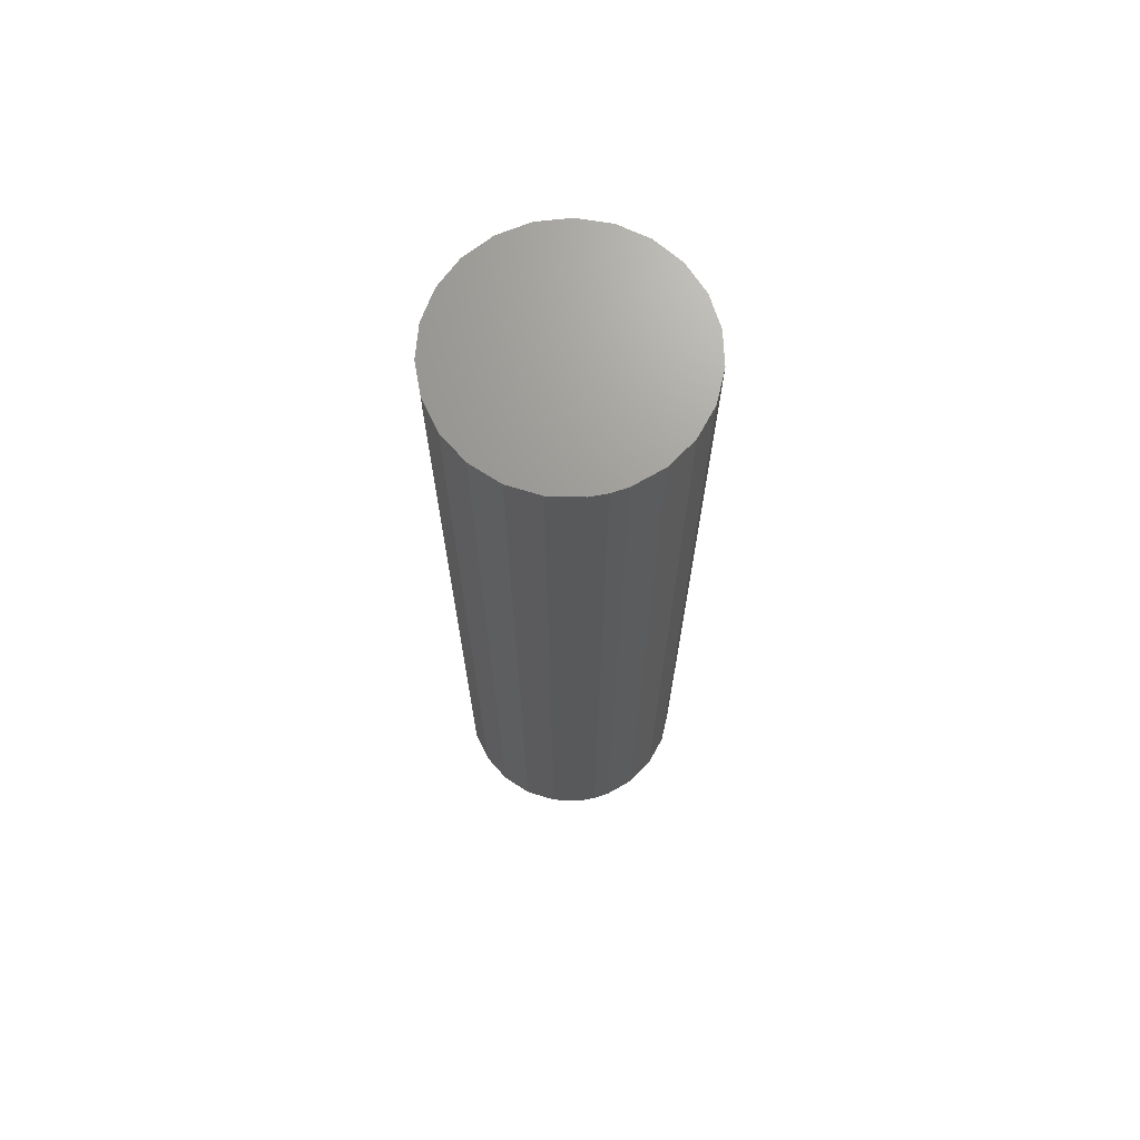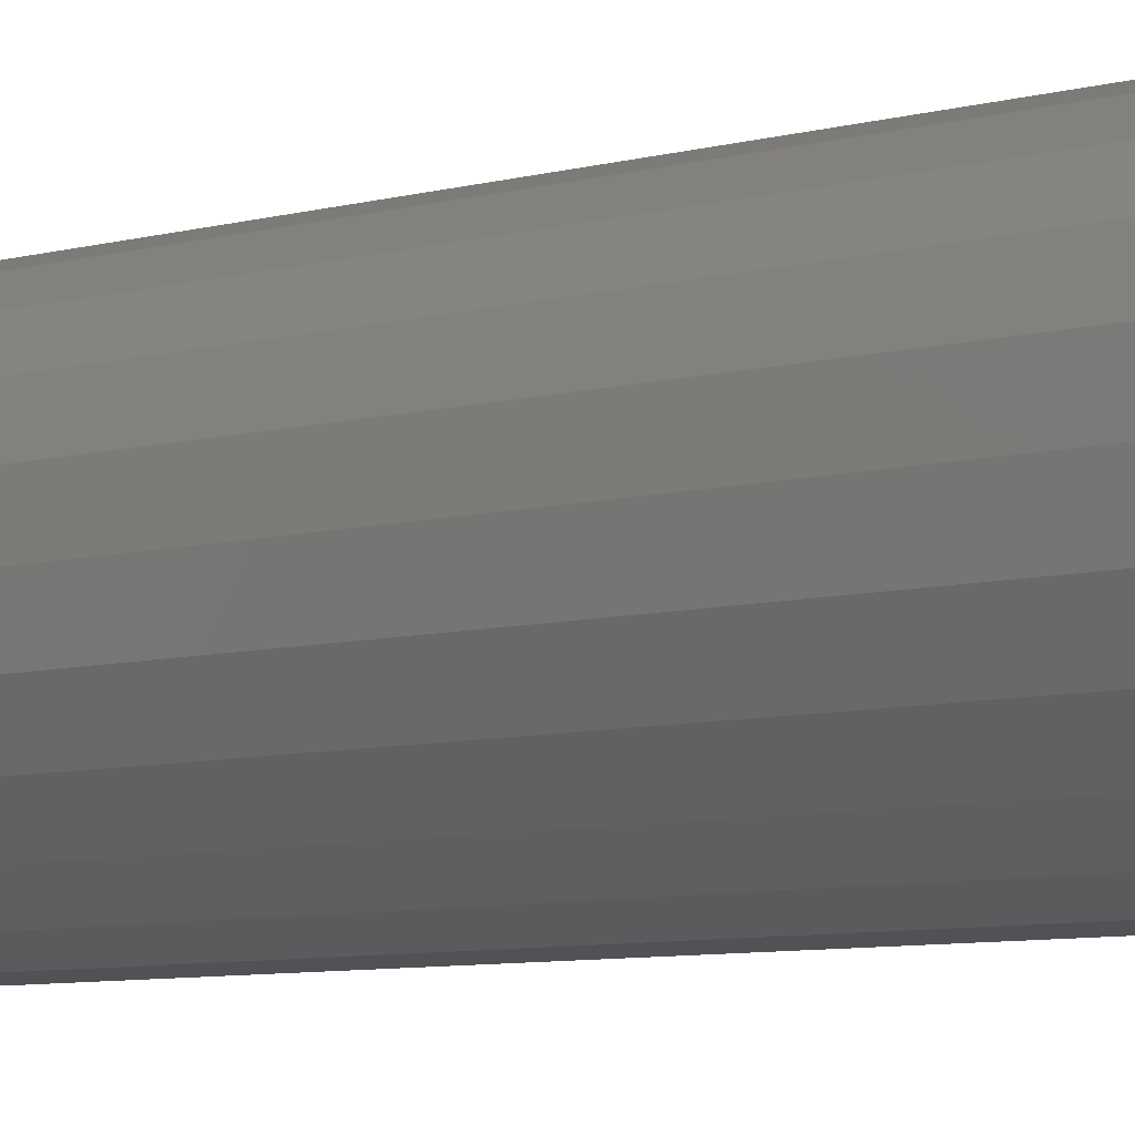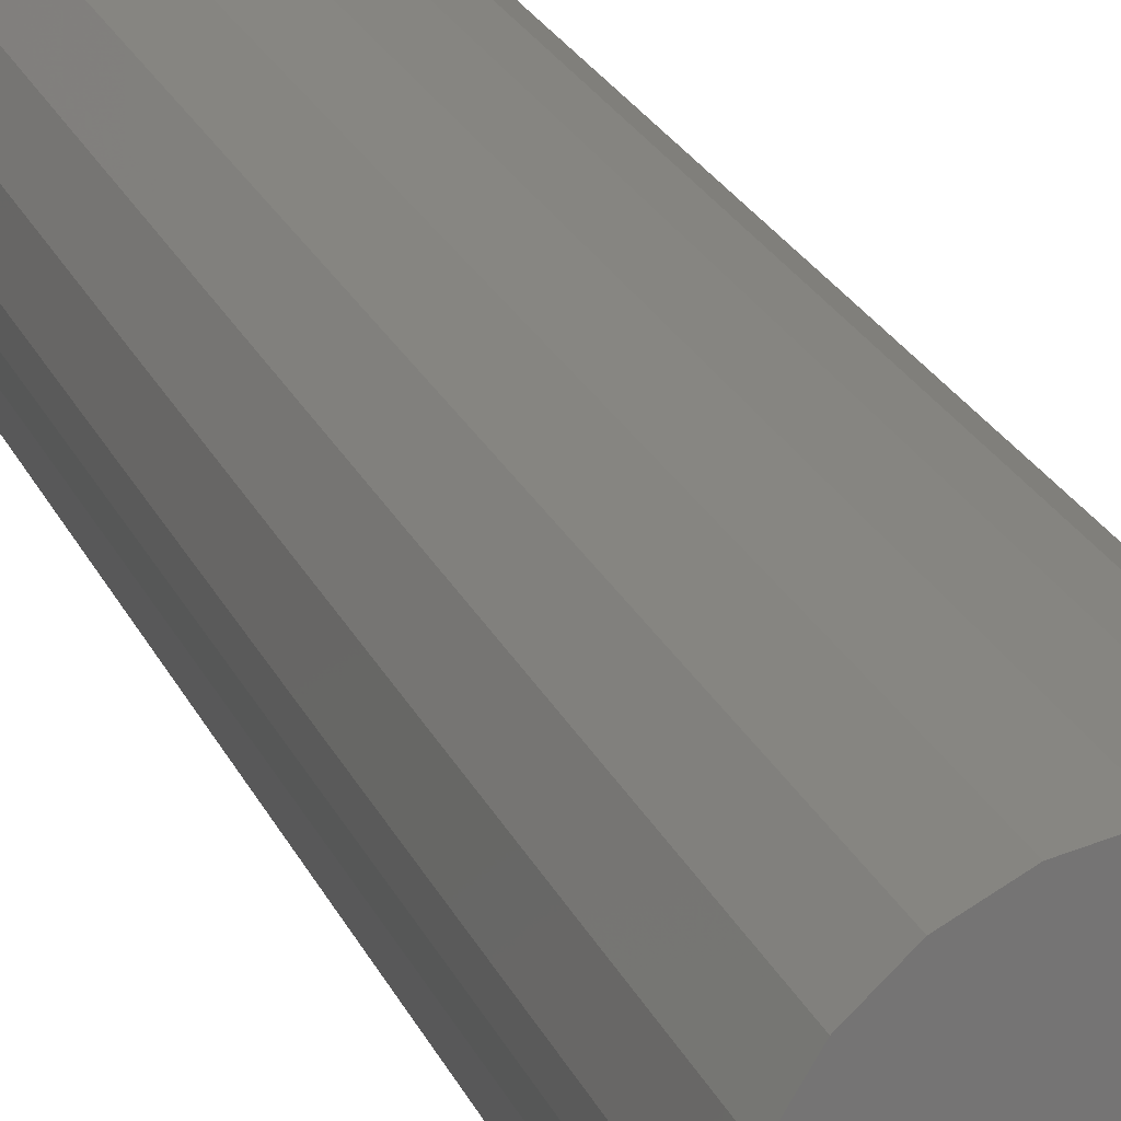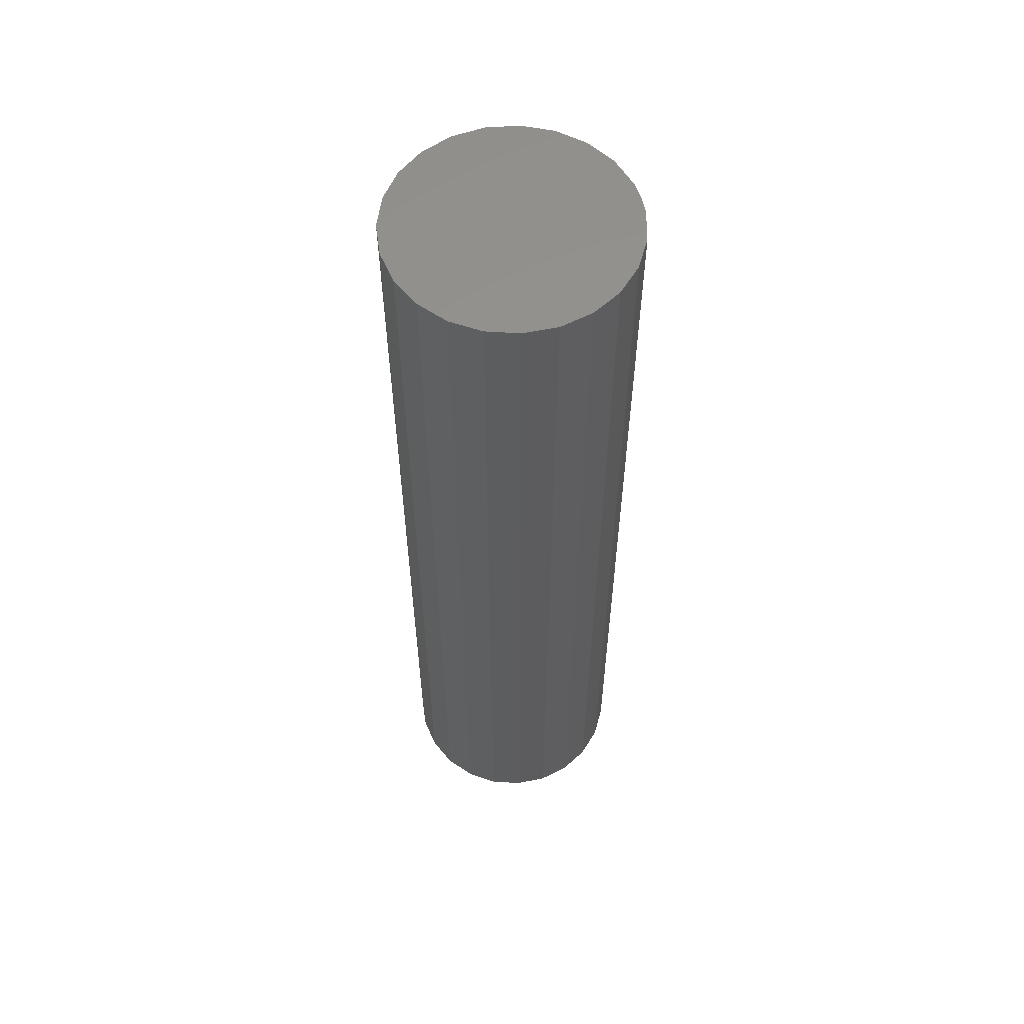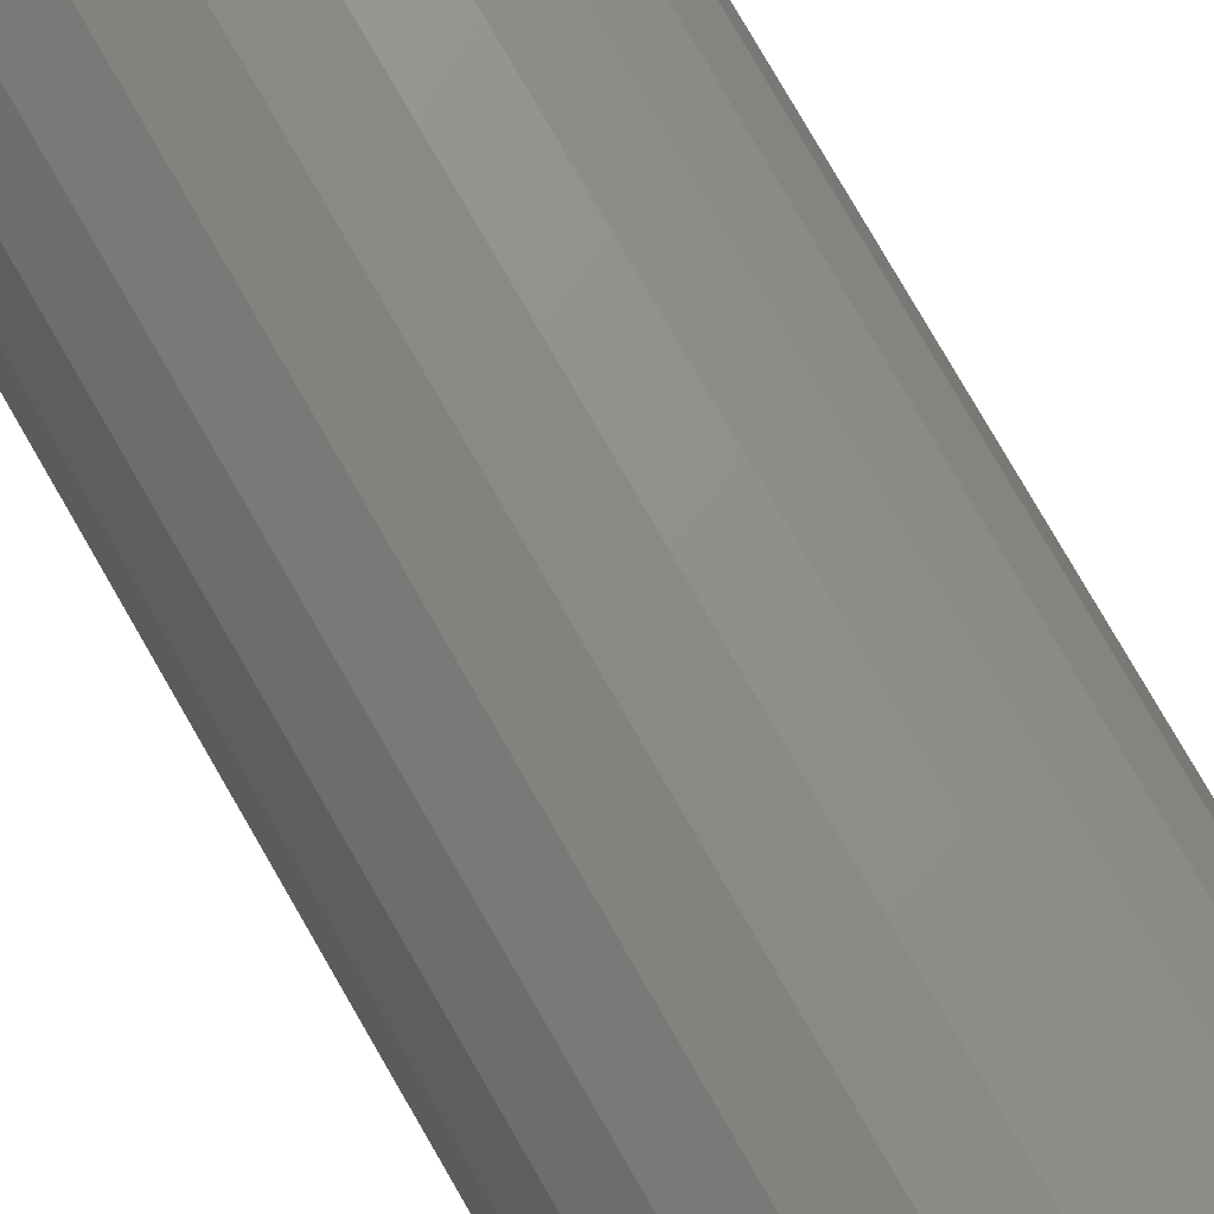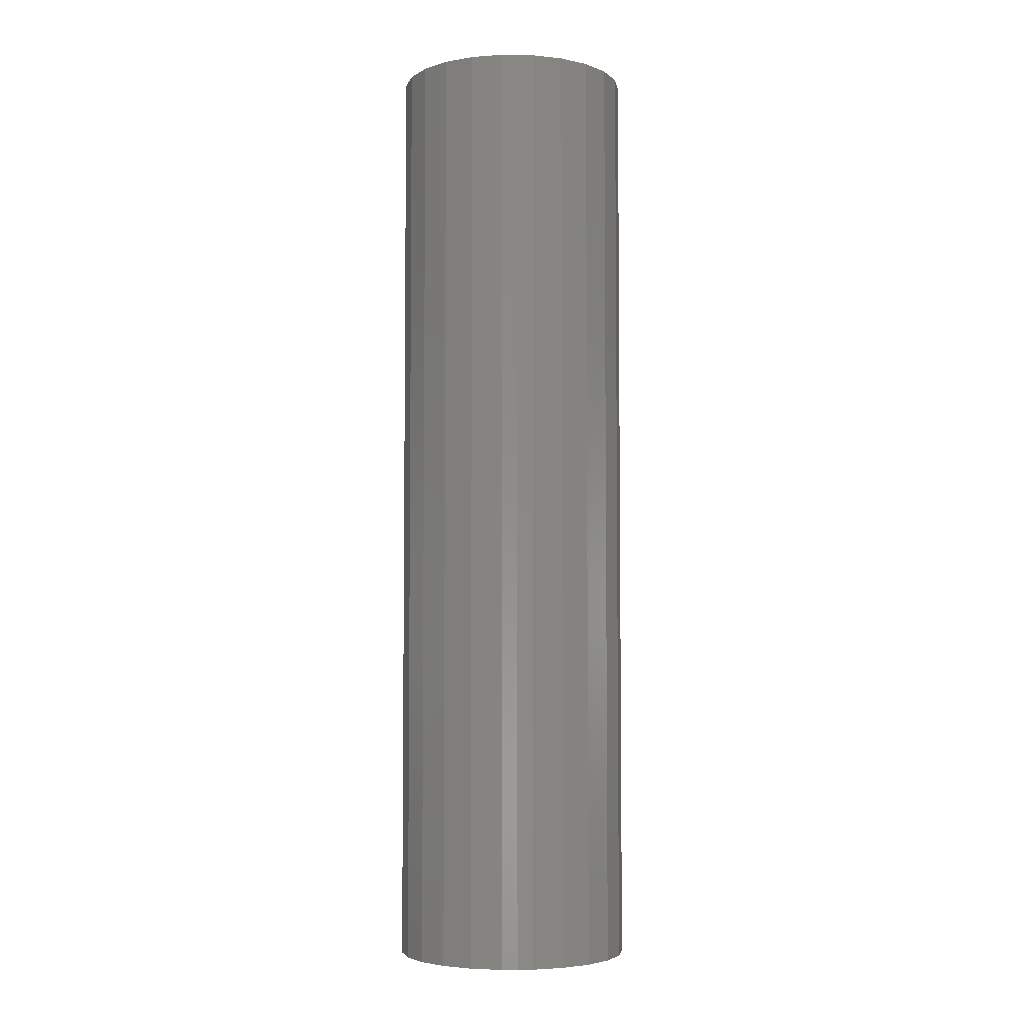
<metadata>
{"format":"stl","ext":"stl","renderer":"f3d","projection":"perspective","resolution":1024,"background":"white","views":[{"elev":69.7,"azim":75.8,"up":"+Z"},{"elev":-6.2,"azim":-46.8,"up":"+Y"},{"elev":22.0,"azim":161.6,"up":"+Y"},{"elev":58.2,"azim":-15.8,"up":"+Z"},{"elev":76.6,"azim":-29.8,"up":"+Y"},{"elev":-4.4,"azim":87.3,"up":"+Z"}]}
</metadata>
<code>
# stl→obj: 48 verts, 92 faces
v 4.079 3.629 1.036
v 4.079 3.623 1.036
v 4.079 3.623 0.7208
v 4.079 3.618 0.7208
v 4.079 3.629 0.7208
v 4.076 3.639 0.7208
v 4.076 3.639 1.036
v 4.07 3.648 0.7208
v 4.07 3.648 1.036
v 4.062 3.656 0.7208
v 4.062 3.656 1.036
v 4.053 3.66 0.7208
v 4.053 3.66 1.036
v 4.042 3.663 0.7208
v 4.042 3.663 1.036
v 4.032 3.662 0.7208
v 4.032 3.662 1.036
v 4.021 3.658 0.7208
v 4.021 3.658 1.036
v 4.013 3.652 0.7208
v 4.013 3.652 1.036
v 4.006 3.644 0.7208
v 4.006 3.644 1.036
v 4.002 3.634 0.7208
v 4.002 3.634 1.036
v 4 3.623 0.7208
v 4 3.623 1.036
v 4.002 3.613 0.7208
v 4.002 3.613 1.036
v 4.006 3.603 0.7208
v 4.006 3.603 1.036
v 4.013 3.595 0.7208
v 4.013 3.595 1.036
v 4.021 3.588 0.7208
v 4.021 3.588 1.036
v 4.032 3.585 0.7208
v 4.032 3.585 1.036
v 4.042 3.584 0.7208
v 4.042 3.584 1.036
v 4.053 3.586 0.7208
v 4.053 3.586 1.036
v 4.062 3.591 0.7208
v 4.062 3.591 1.036
v 4.07 3.599 0.7208
v 4.07 3.599 1.036
v 4.076 3.608 0.7208
v 4.076 3.608 1.036
v 4.079 3.618 1.036
f 1 2 3
f 3 2 4
f 3 5 1
f 1 5 6
f 1 6 7
f 7 6 8
f 7 8 9
f 9 8 10
f 9 10 11
f 11 10 12
f 11 12 13
f 13 12 14
f 13 14 15
f 15 14 16
f 15 16 17
f 17 16 18
f 17 18 19
f 19 18 20
f 19 20 21
f 21 20 22
f 21 22 23
f 23 22 24
f 23 24 25
f 25 24 26
f 25 26 27
f 27 26 28
f 27 28 29
f 29 28 30
f 29 30 31
f 31 30 32
f 31 32 33
f 33 32 34
f 33 34 35
f 35 34 36
f 35 36 37
f 37 36 38
f 37 38 39
f 39 38 40
f 39 40 41
f 41 40 42
f 41 42 43
f 43 42 44
f 43 44 45
f 45 44 46
f 45 46 47
f 47 46 4
f 47 4 48
f 48 4 2
f 33 35 48
f 2 1 27
f 27 1 7
f 33 48 31
f 35 37 48
f 48 37 39
f 48 39 41
f 2 27 48
f 48 27 29
f 48 29 31
f 7 9 27
f 27 9 11
f 27 11 13
f 43 45 41
f 41 45 47
f 41 47 48
f 21 23 19
f 19 23 17
f 13 15 27
f 27 15 17
f 27 17 25
f 25 17 23
f 5 3 26
f 26 3 4
f 26 24 5
f 5 24 22
f 5 22 20
f 20 18 5
f 5 18 16
f 5 16 14
f 4 46 26
f 26 46 44
f 26 44 42
f 8 6 10
f 10 6 5
f 10 5 12
f 12 5 14
f 42 40 26
f 26 40 38
f 26 38 36
f 36 34 26
f 26 34 32
f 26 32 28
f 28 32 30

</code>
